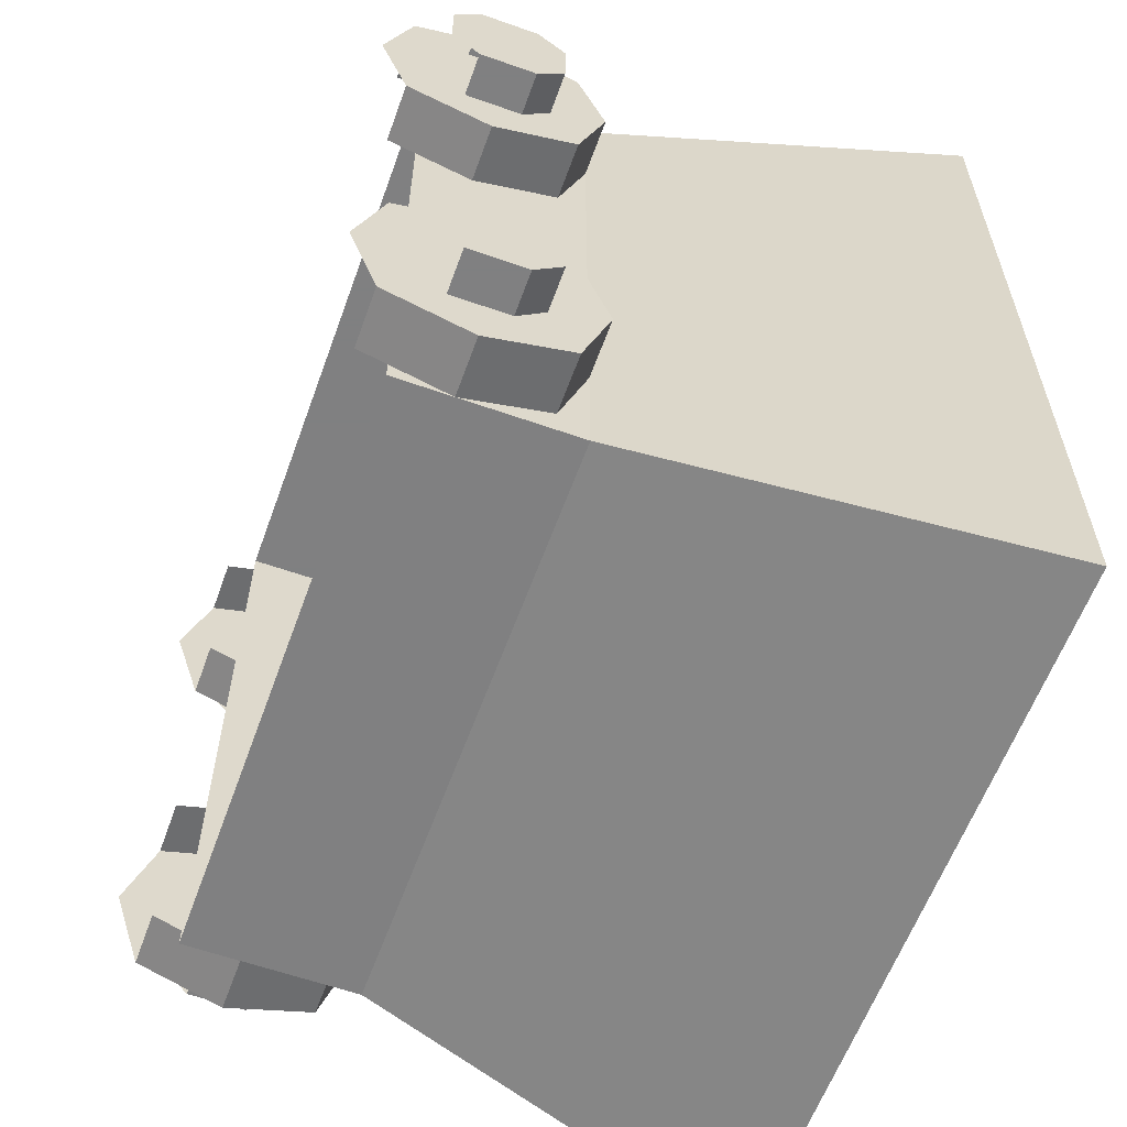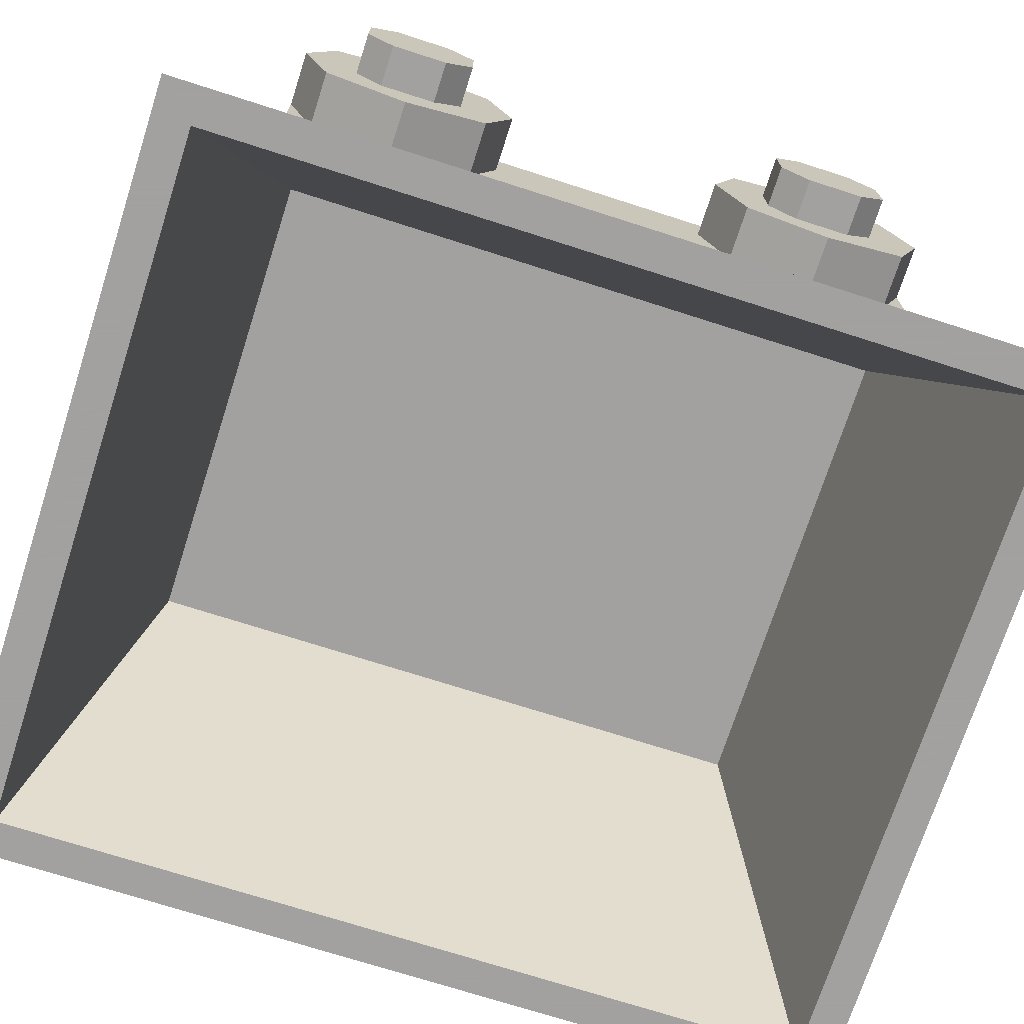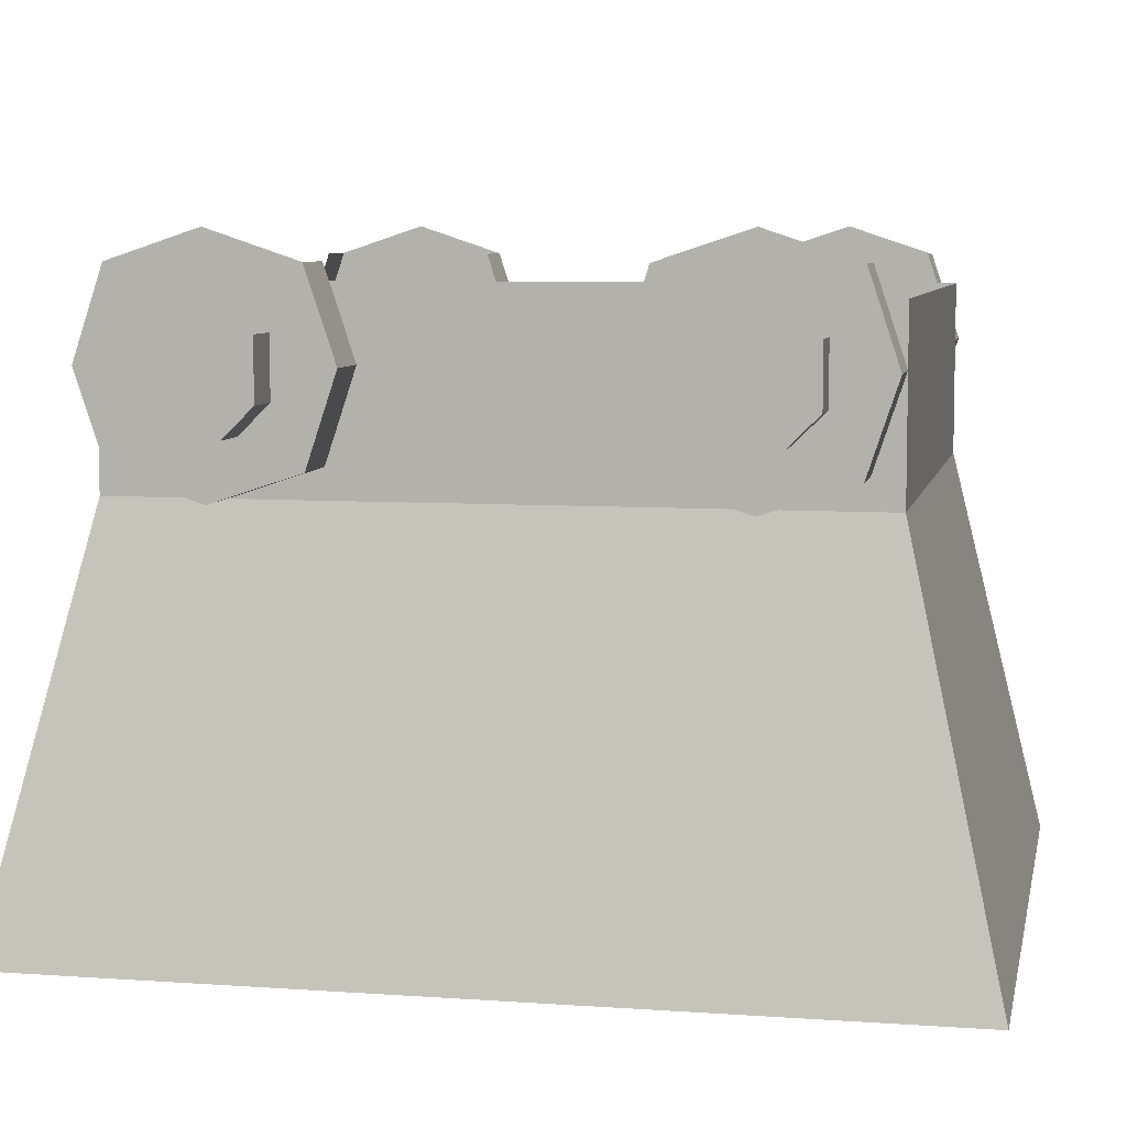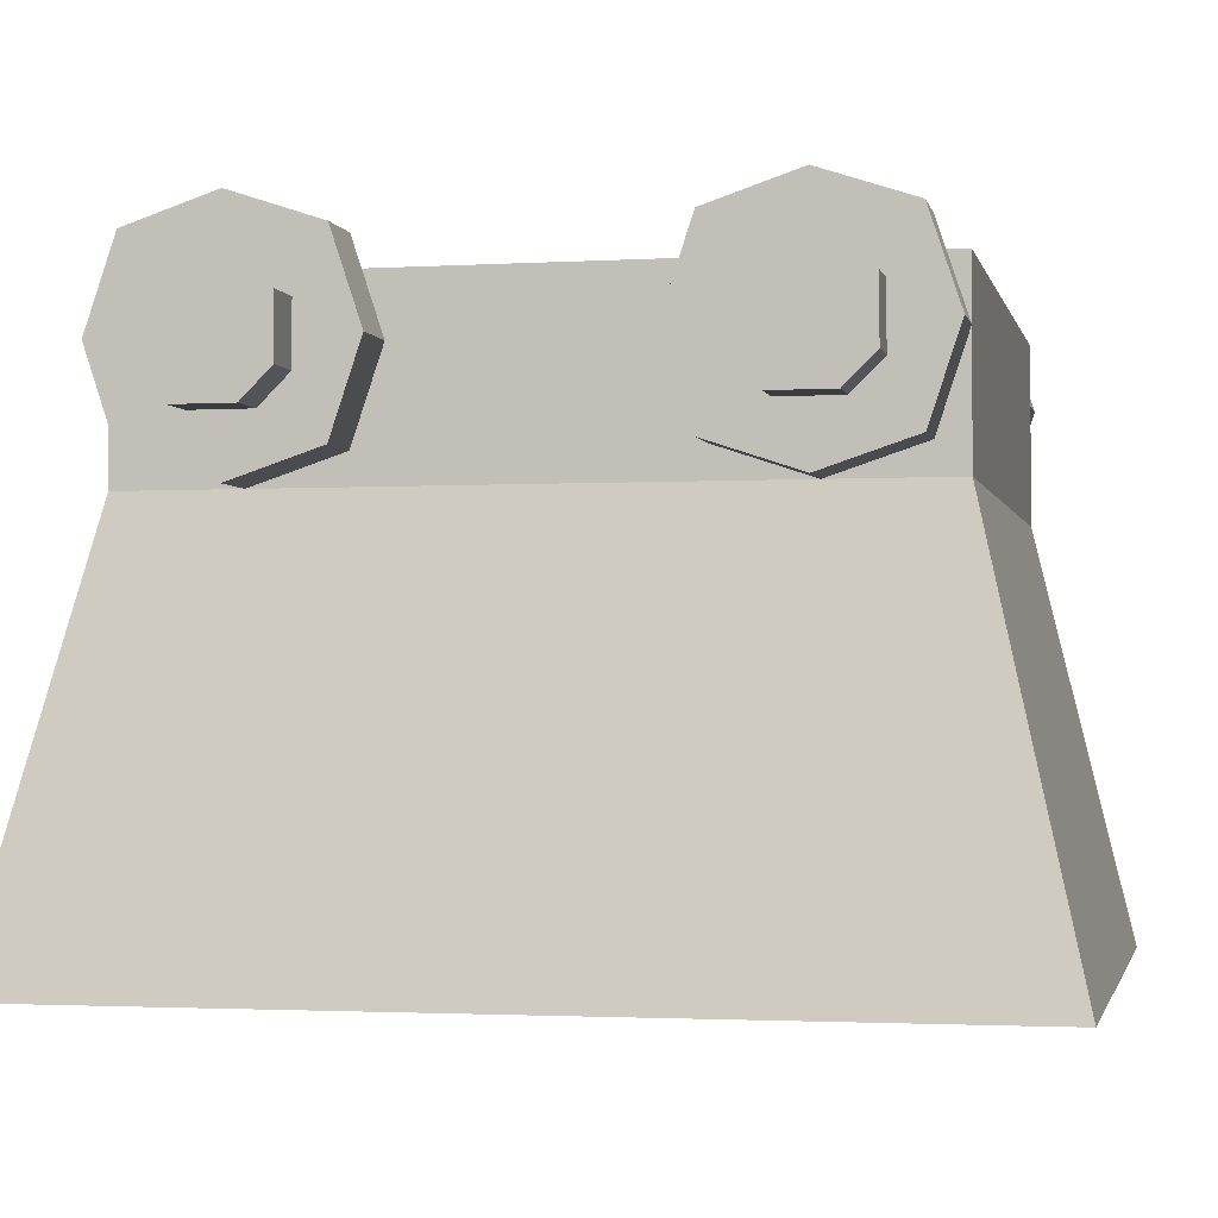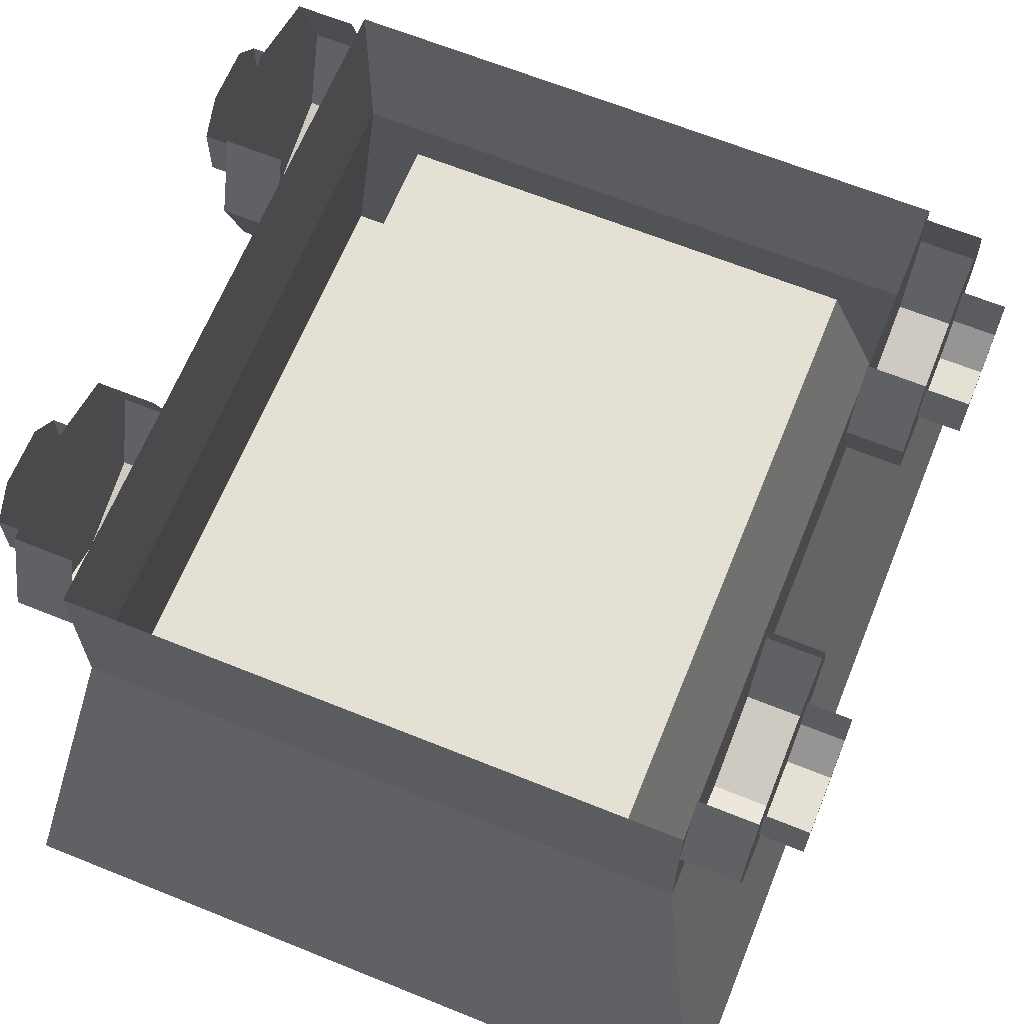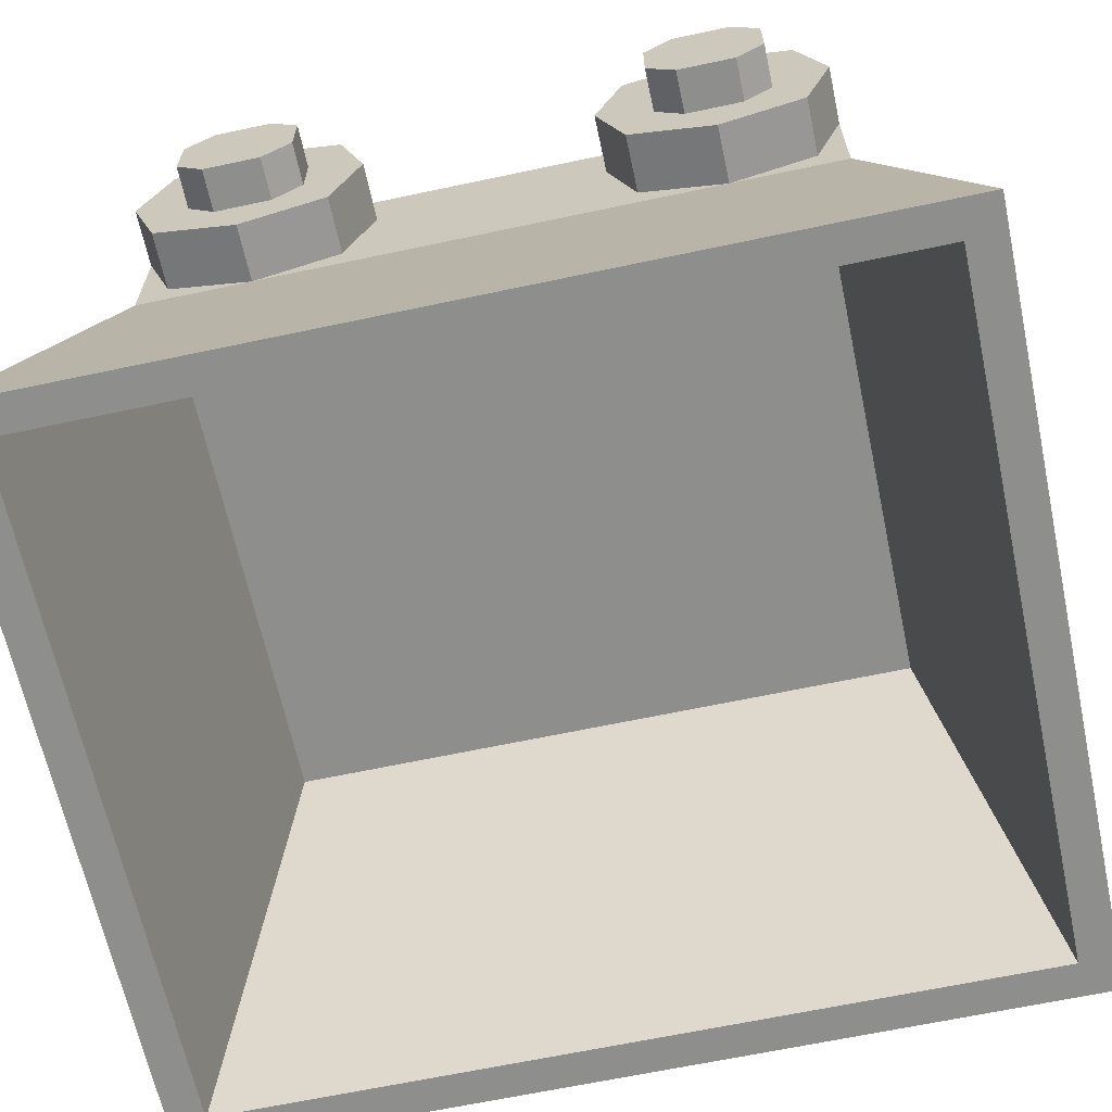
<metadata>
{"format":"obj","ext":"obj","renderer":"f3d","projection":"perspective","resolution":1024,"background":"white","views":[{"elev":-60.0,"azim":-109.9,"up":"+Z"},{"elev":-72.3,"azim":72.2,"up":"+Y"},{"elev":7.0,"azim":101.6,"up":"+Y"},{"elev":-2.1,"azim":-77.8,"up":"+Y"},{"elev":65.5,"azim":-157.9,"up":"+Y"},{"elev":-64.9,"azim":-77.9,"up":"+Y"}]}
</metadata>
<code>
o idk/male/feet/minecart
v 56 -4 28
v 56 -4 36
v 56 -8 40
v 56 -16 40
v 56 -20 36
v 56 -20 28
v 56 -16 24
v 56 -8 24
v 50 -16 24
v 50 -8 24
v 50 -8 40
v 50 -16 40
v 50 -20 36
v 50 -20 28
v 50 -28 32
v 50 -24 20
v 50 -12 16
v 50 0 20
v 50 4 32
v 50 0 44
v 50 -12 48
v 50 -24 44
v 42 -24 44
v 42 -28 32
v 42 -24 20
v 42 -12 16
v 42 0 20
v 42 0 44
v 42 -12 48
v 56 -4 -36
v 56 -4 -28
v 56 -8 -24
v 56 -16 -24
v 56 -20 -28
v 56 -20 -36
v 56 -16 -40
v 56 -8 -40
v 50 -16 -40
v 50 -8 -40
v 50 -8 -24
v 50 -16 -24
v 50 -20 -28
v 50 -20 -36
v 50 -28 -32
v 50 -24 -44
v 50 -12 -48
v 50 0 -44
v 50 4 -32
v 50 0 -20
v 50 -12 -16
v 50 -24 -20
v 42 -24 -20
v 42 -28 -32
v 42 -24 -44
v 42 -12 -48
v 42 0 -44
v 42 0 -20
v 42 -12 -16
v -56 -8 24
v -56 -16 24
v -56 -20 28
v -56 -20 36
v -56 -16 40
v -56 -8 40
v -56 -4 36
v -56 -4 28
v -50 -8 24
v -50 -16 24
v -50 -20 28
v -50 -20 36
v -50 -16 40
v -50 -8 40
v -50 -24 44
v -50 -12 48
v -50 0 44
v -50 4 32
v -50 0 20
v -50 -12 16
v -50 -24 20
v -50 -28 32
v -42 -28 32
v -42 -24 44
v -42 -12 48
v -42 0 44
v -42 0 20
v -42 -12 16
v -42 -24 20
v -56 -8 -40
v -56 -16 -40
v -56 -20 -36
v -56 -20 -28
v -56 -16 -24
v -56 -8 -24
v -56 -4 -28
v -56 -4 -36
v -50 -8 -40
v -50 -16 -40
v -50 -20 -36
v -50 -20 -28
v -50 -16 -24
v -50 -8 -24
v -50 -24 -20
v -50 -12 -16
v -50 0 -20
v -50 4 -32
v -50 0 -44
v -50 -12 -48
v -50 -24 -44
v -50 -28 -32
v -42 -28 -32
v -42 -24 -20
v -42 -12 -16
v -42 0 -20
v -42 0 -44
v -42 -12 -48
v -42 -24 -44
v 48 -84 -56
v 53 -84 -61
v 53 -84 61
v 48 -84 56
v 33 -28 44
v 33 -28 -44
v -48 -84 -56
v -53 -84 -61
v -42 -28 -48
v 42 -28 -48
v 42 -28 48
v -53 -84 61
v -48 -84 56
v -33 -28 44
v -33 -28 -44
v -42 -28 48
v -42 -4 48
v -42 -4 -48
v 42 -4 -48
v 42 -4 48
f 1 2 3
f 1 3 4
f 1 4 5
f 1 5 6
f 1 6 7
f 1 7 8
f 8 7 9
f 8 9 10
f 11 12 4
f 11 4 3
f 12 13 5
f 12 5 4
f 14 9 7
f 14 7 6
f 14 6 13
f 13 6 5
f 15 16 17
f 15 17 18
f 15 18 19
f 15 19 20
f 15 20 21
f 15 21 22
f 15 22 23
f 15 23 24
f 15 24 16
f 16 24 25
f 16 25 17
f 17 25 26
f 17 26 18
f 18 26 27
f 28 29 21
f 28 21 20
f 29 23 22
f 29 22 21
f 30 31 32
f 30 32 33
f 30 33 34
f 30 34 35
f 30 35 36
f 30 36 37
f 37 36 38
f 37 38 39
f 40 41 33
f 40 33 32
f 41 42 34
f 41 34 33
f 43 38 36
f 43 36 35
f 43 35 42
f 42 35 34
f 44 45 46
f 44 46 47
f 44 47 48
f 44 48 49
f 44 49 50
f 44 50 51
f 44 51 52
f 44 52 53
f 44 53 45
f 45 53 54
f 45 54 46
f 46 54 55
f 46 55 47
f 47 55 56
f 57 58 50
f 57 50 49
f 58 52 51
f 58 51 50
f 59 60 61
f 59 61 62
f 59 62 63
f 59 63 64
f 59 64 65
f 59 65 66
f 60 59 67
f 60 67 68
f 60 68 61
f 61 68 69
f 61 69 62
f 62 69 70
f 62 70 63
f 63 70 71
f 63 71 64
f 64 71 72
f 73 74 75
f 73 75 76
f 73 76 77
f 73 77 78
f 73 78 79
f 73 79 80
f 73 80 81
f 73 81 82
f 73 82 74
f 74 82 83
f 74 83 75
f 75 83 84
f 78 77 85
f 78 85 86
f 78 86 79
f 79 86 87
f 79 87 80
f 80 87 81
f 88 89 90
f 88 90 91
f 88 91 92
f 88 92 93
f 88 93 94
f 88 94 95
f 89 88 96
f 89 96 97
f 89 97 90
f 90 97 98
f 90 98 91
f 91 98 99
f 91 99 92
f 92 99 100
f 92 100 93
f 93 100 101
f 102 103 104
f 102 104 105
f 102 105 106
f 102 106 107
f 102 107 108
f 102 108 109
f 102 109 110
f 102 110 111
f 102 111 103
f 103 111 112
f 103 112 104
f 104 112 113
f 107 106 114
f 107 114 115
f 107 115 108
f 108 115 116
f 108 116 109
f 109 116 110
f 117 118 119
f 117 119 120
f 117 120 121
f 117 121 122
f 117 122 123
f 117 123 118
f 118 123 124
f 118 124 125
f 118 125 126
f 118 126 119
f 119 126 127
f 119 127 128
f 119 128 120
f 120 128 129
f 120 129 130
f 120 130 121
f 121 130 122
f 122 130 131
f 122 131 123
f 123 131 129
f 123 129 124
f 124 129 128
f 124 128 132
f 124 132 125
f 125 132 133
f 125 133 134
f 125 134 126
f 126 134 135
f 126 135 127
f 127 135 136
f 127 136 132
f 127 132 128
f 131 130 129
f 132 136 133

</code>
